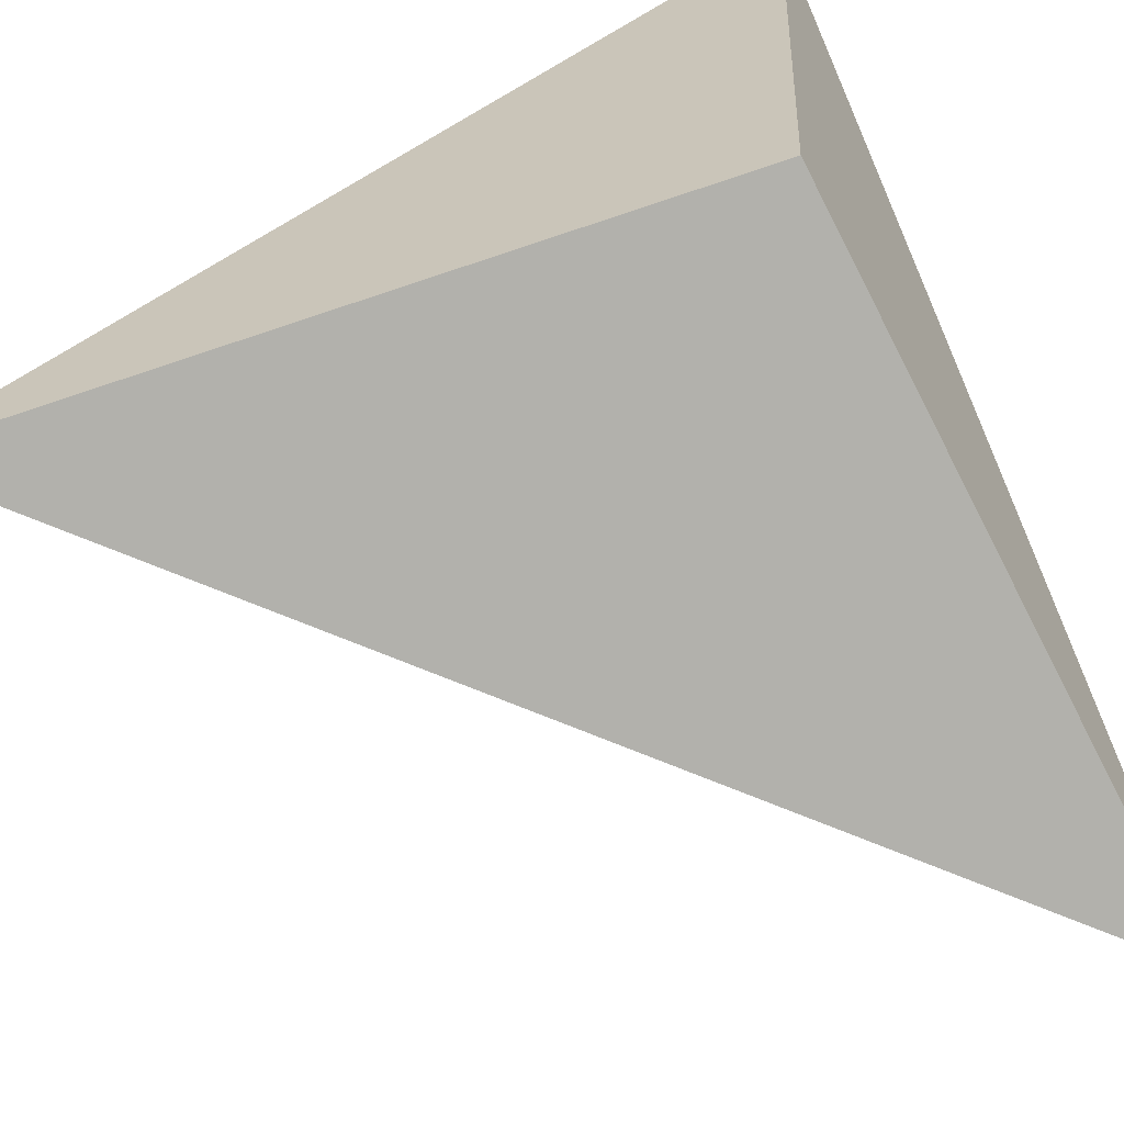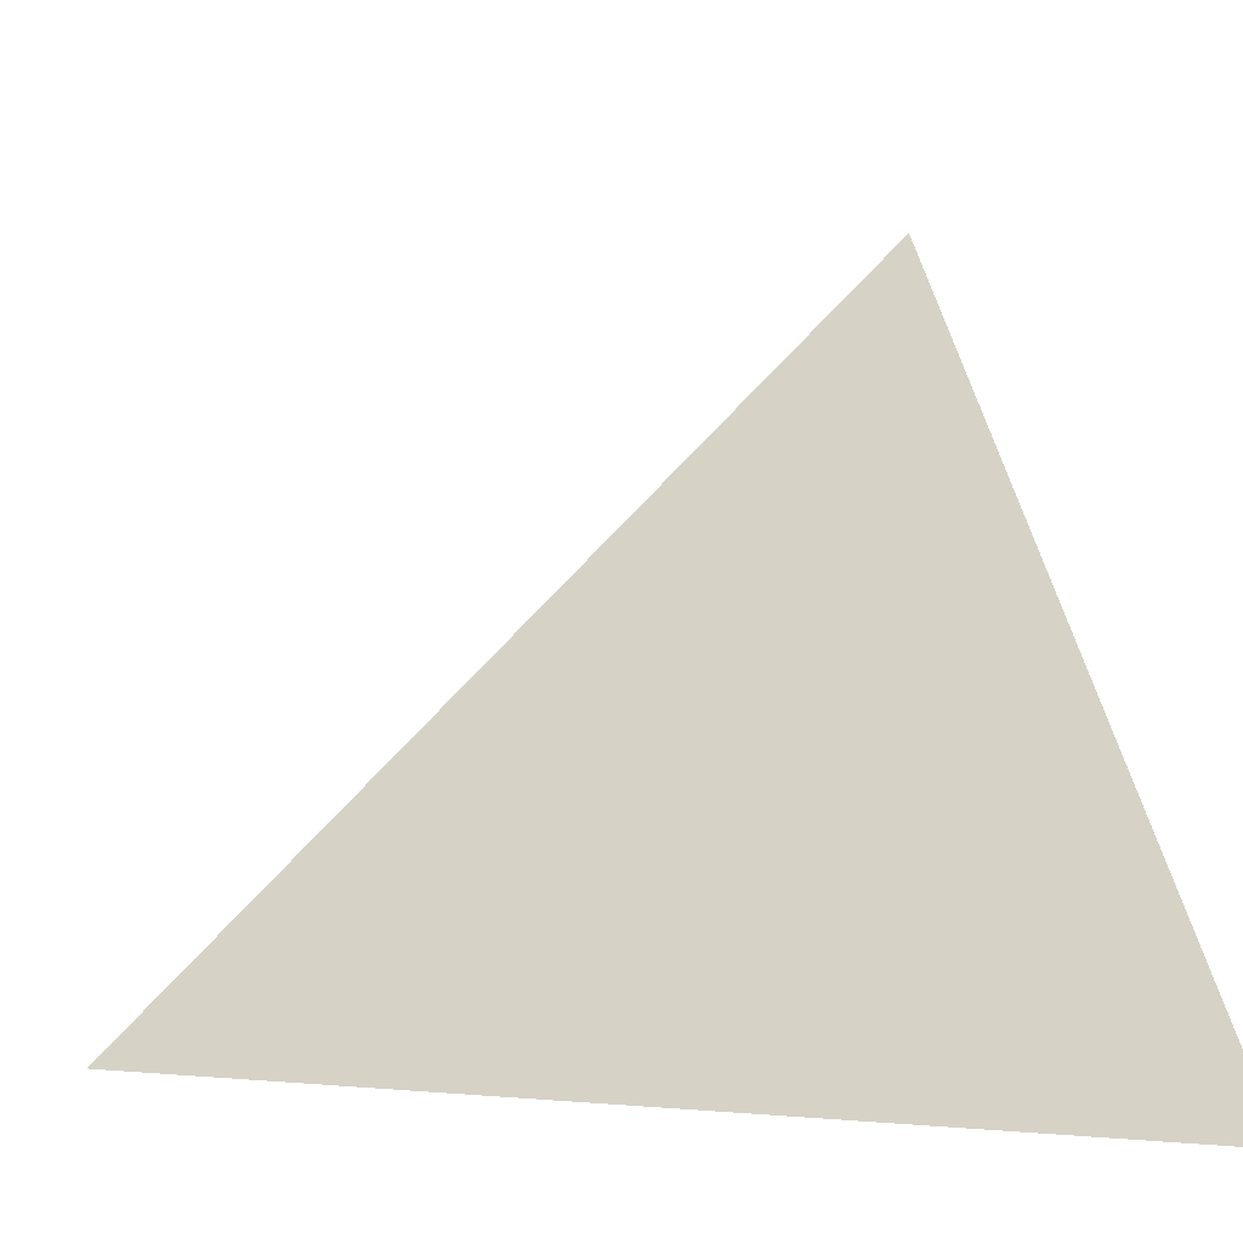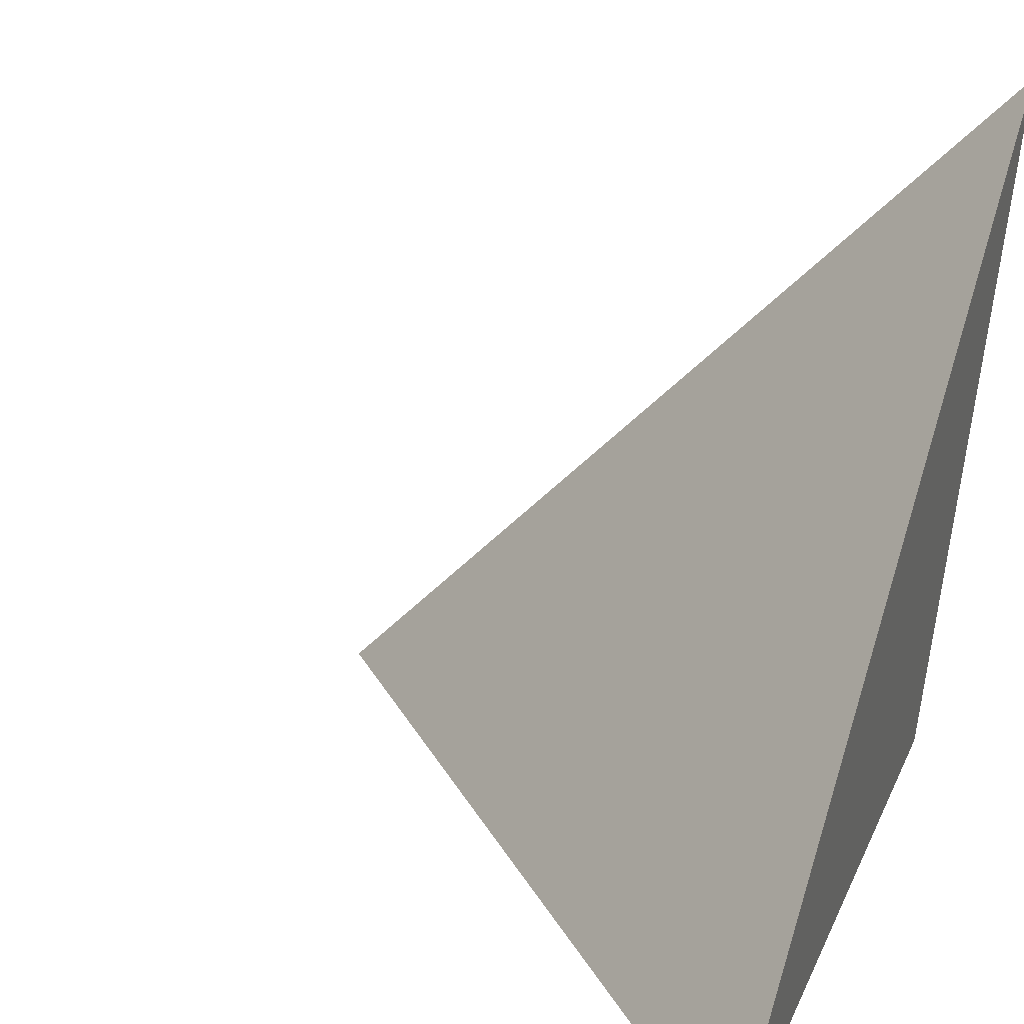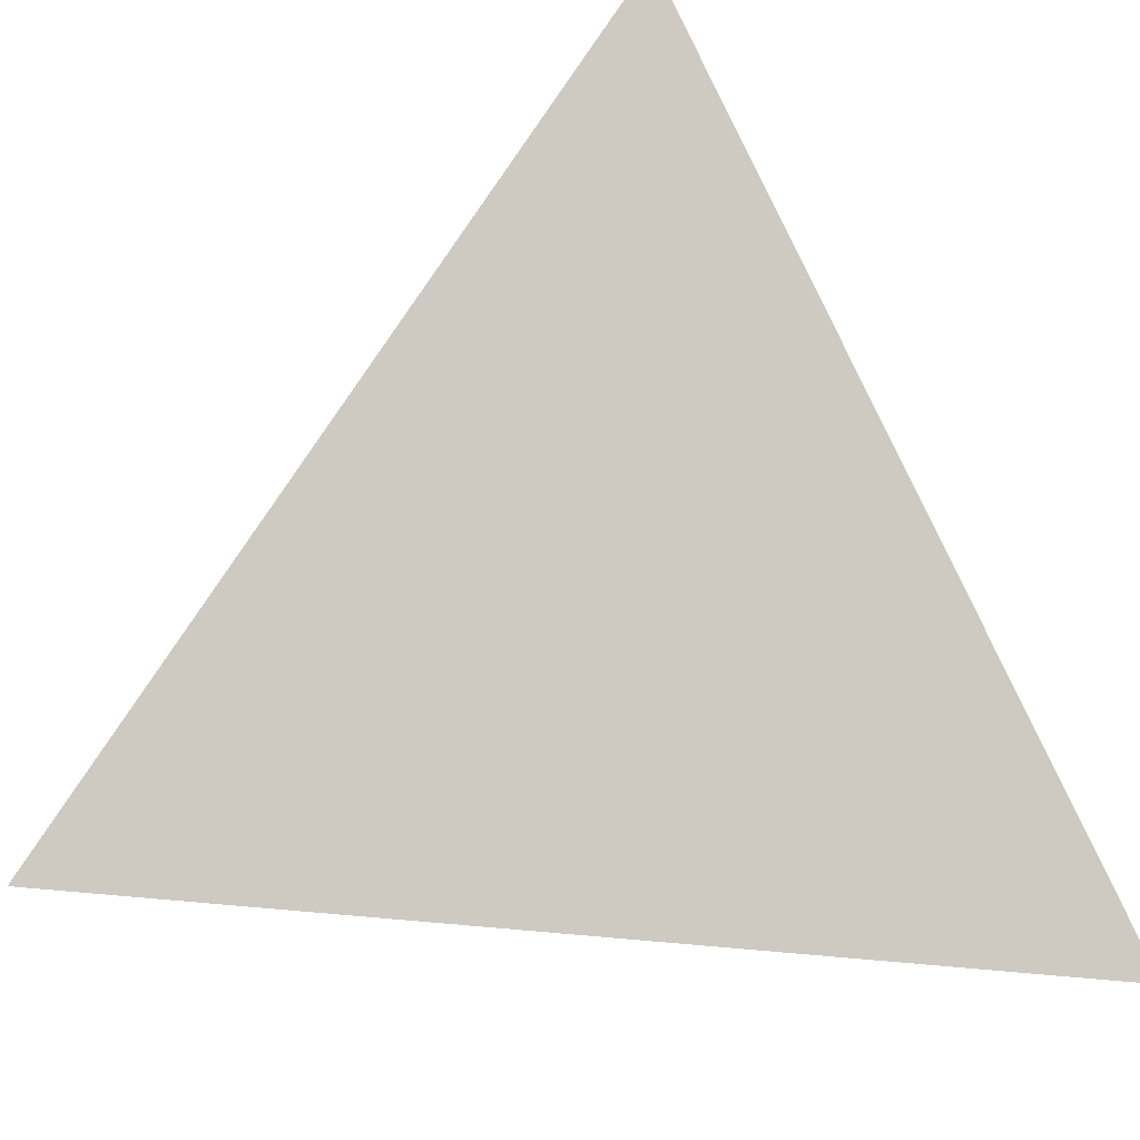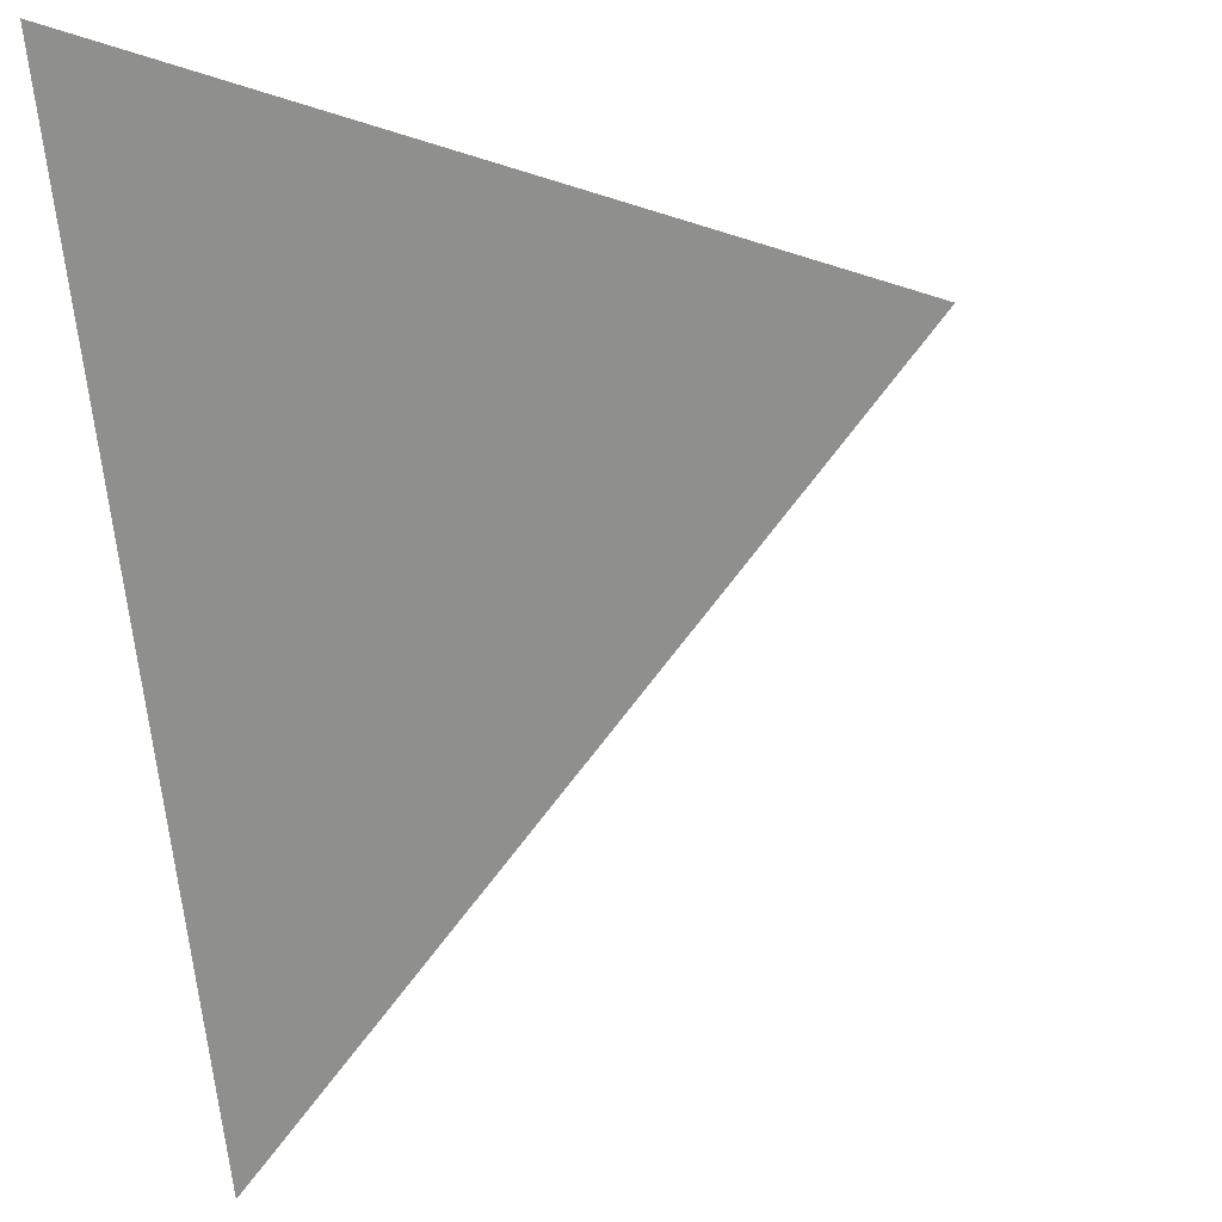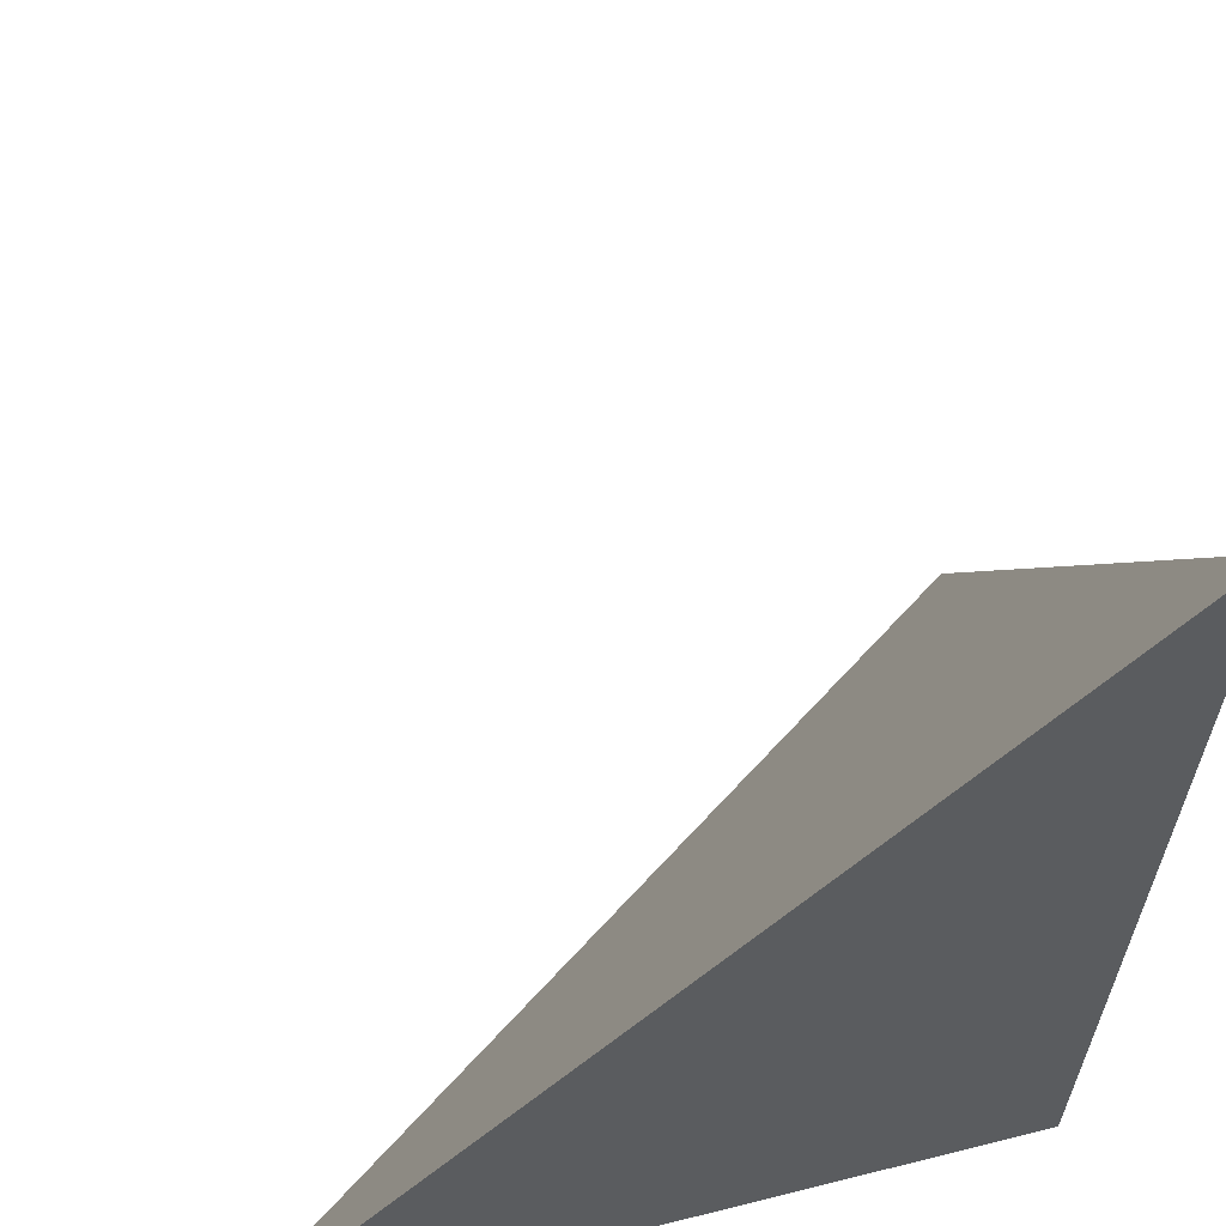
<metadata>
{"format":"obj","ext":"obj","renderer":"f3d","projection":"perspective","resolution":1024,"background":"white","views":[{"elev":-71.5,"azim":-157.5,"up":"+Y"},{"elev":-1.9,"azim":75.1,"up":"+Y"},{"elev":21.5,"azim":-154.8,"up":"+Z"},{"elev":28.0,"azim":143.4,"up":"+Z"},{"elev":73.0,"azim":82.8,"up":"+Z"},{"elev":45.3,"azim":171.8,"up":"+Y"}]}
</metadata>
<code>
v  1.075  0.8431  1.075
v  1.923  0.7695  1.001
v  1.001  1.692  1.001
v  1.001  0.7695  1.923
f 1 3 2
f 1 4 3
f 1 2 4
f 2 3 4

</code>
